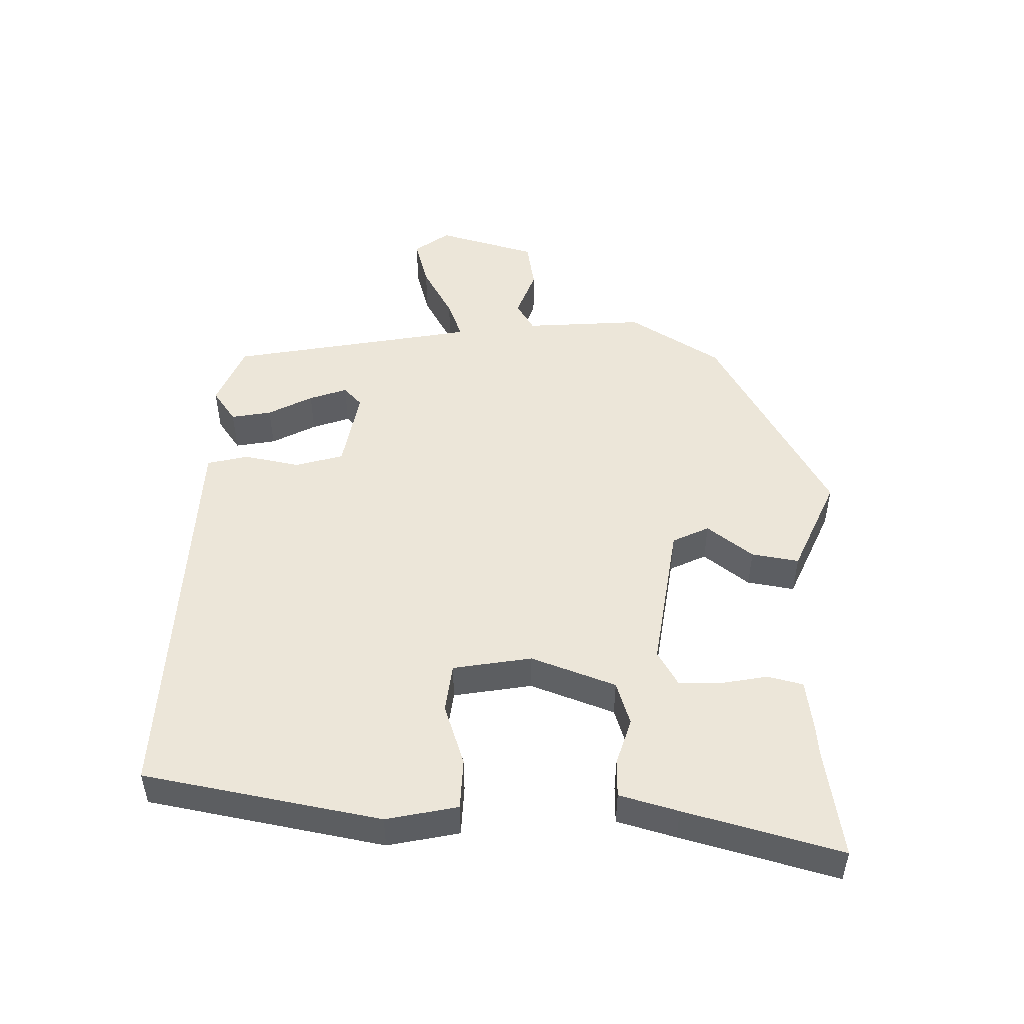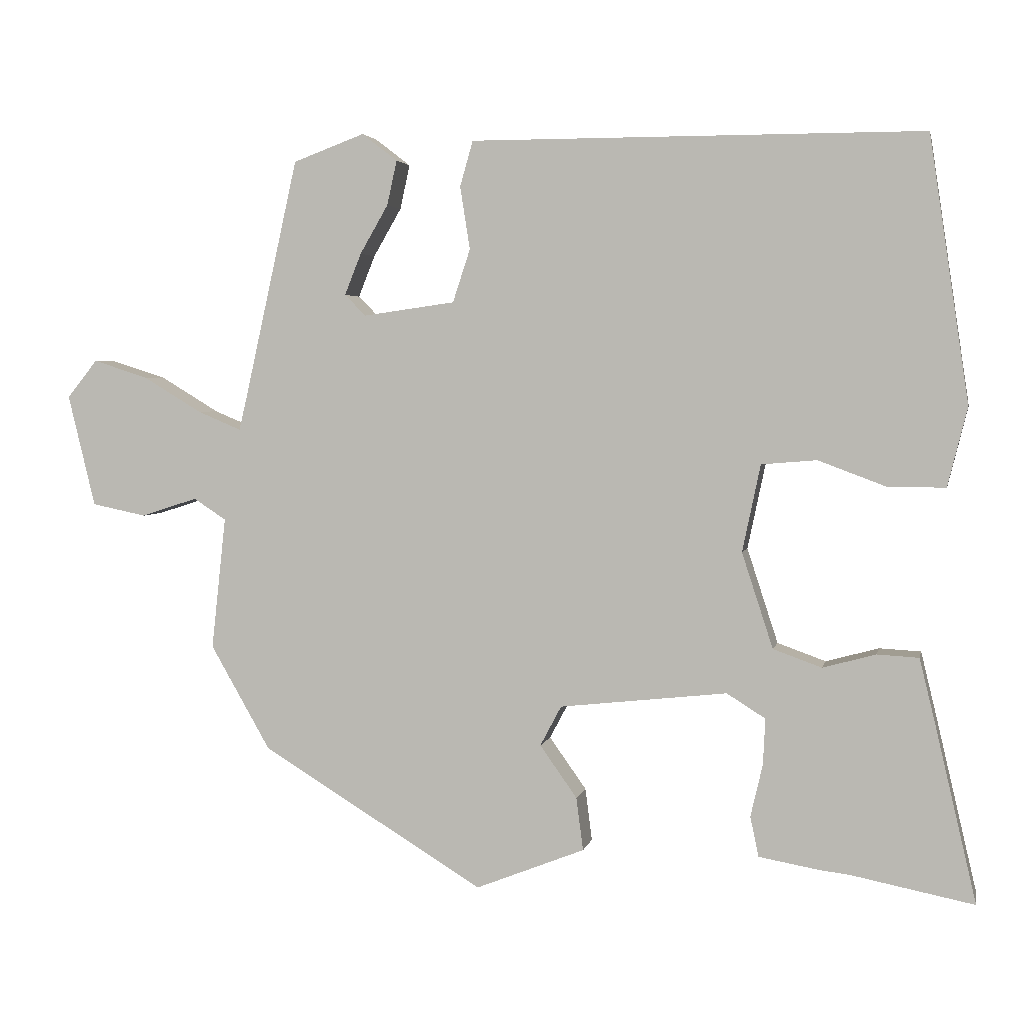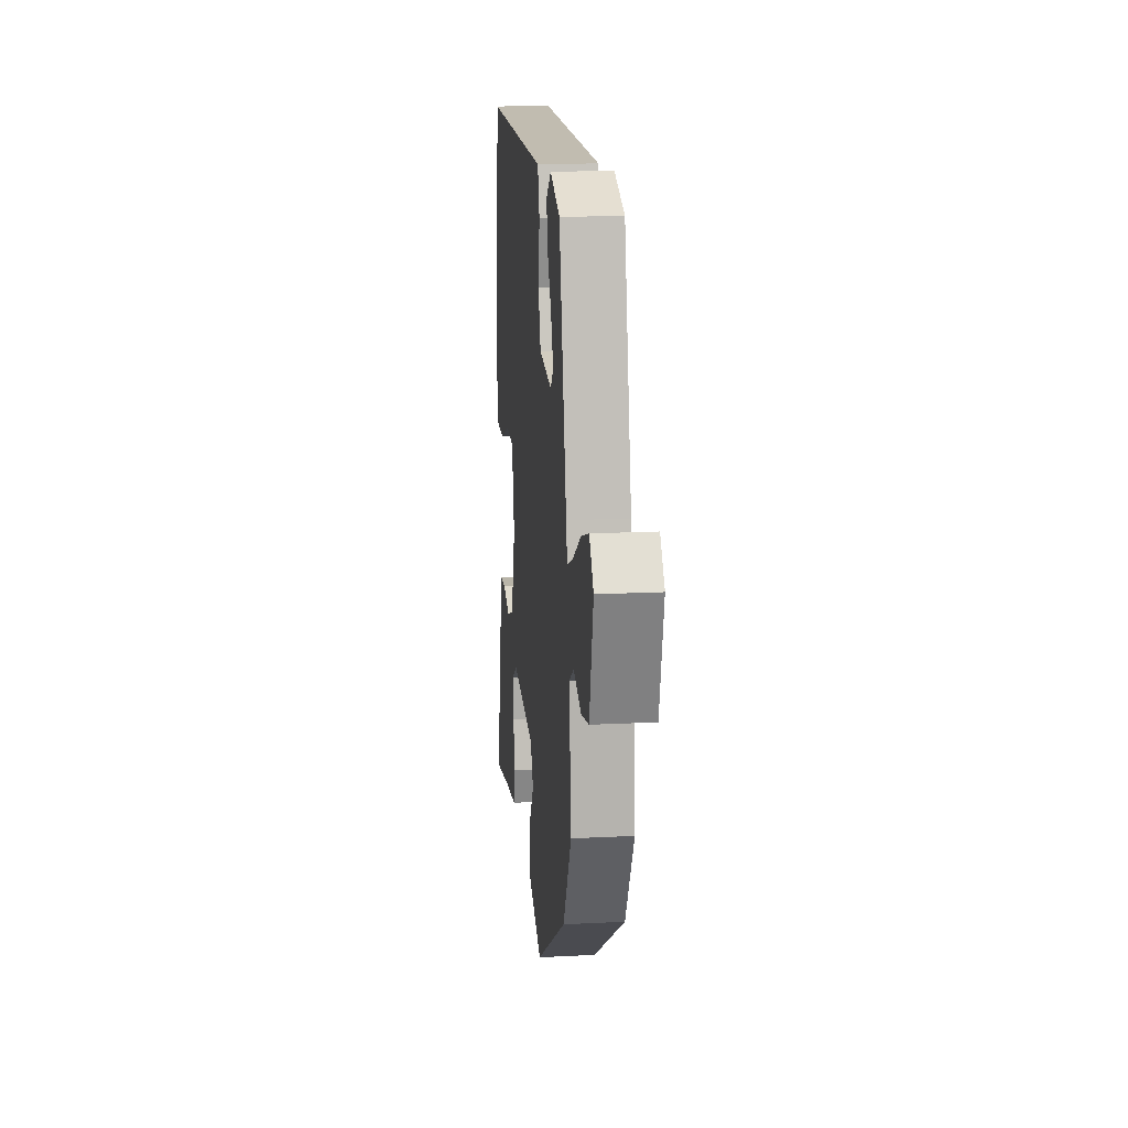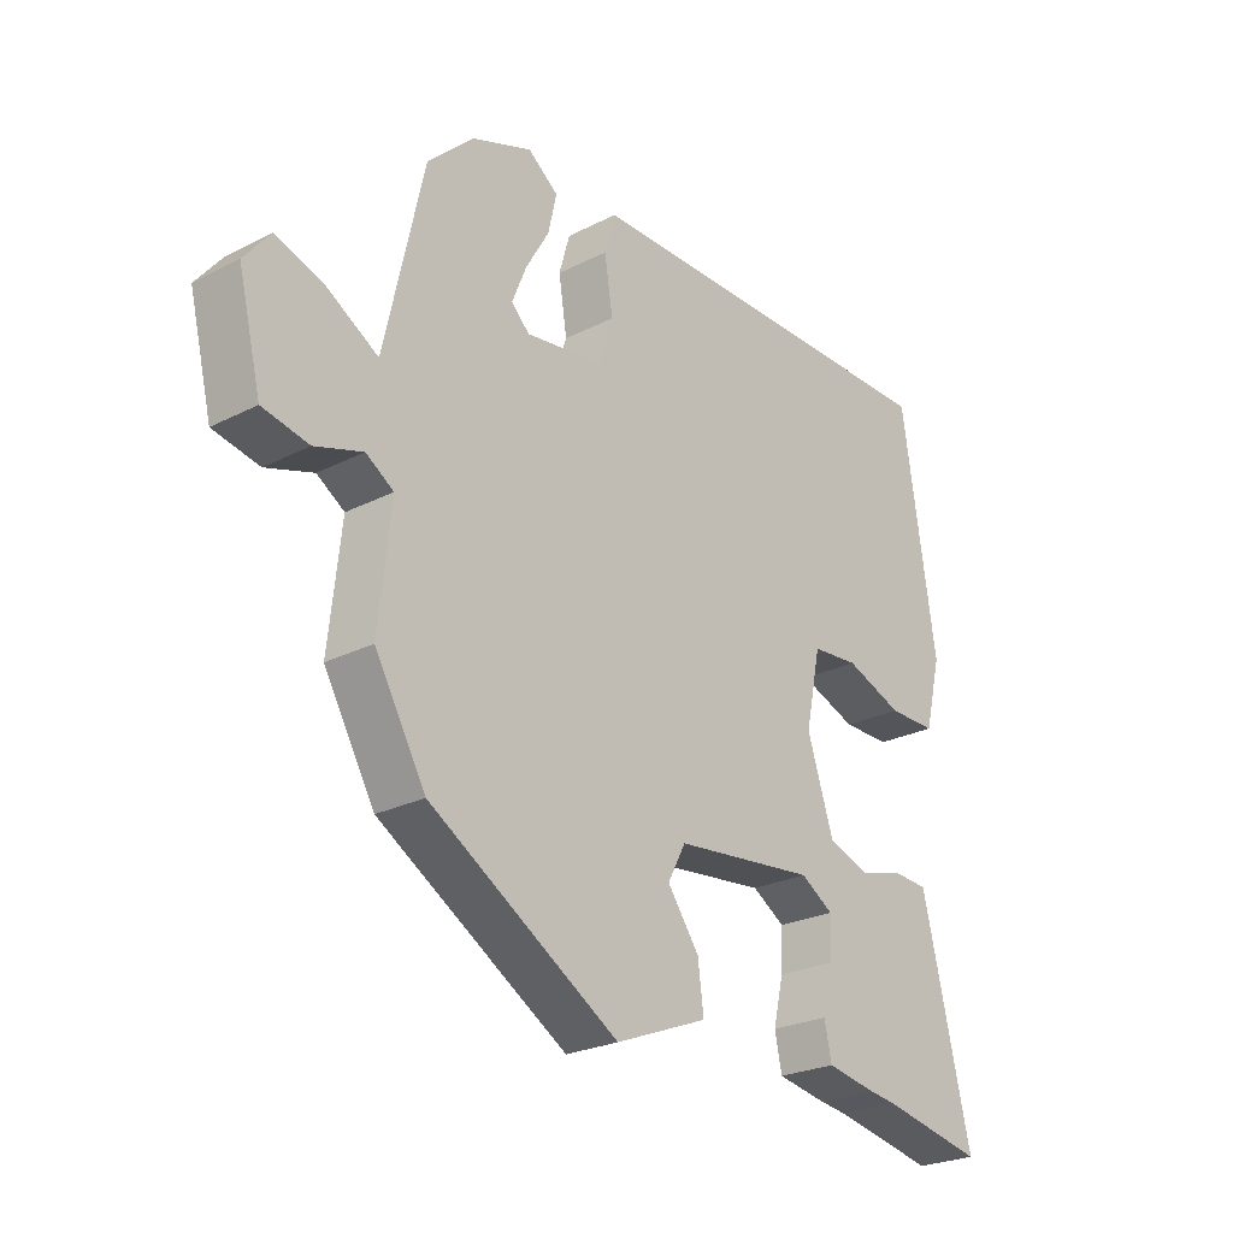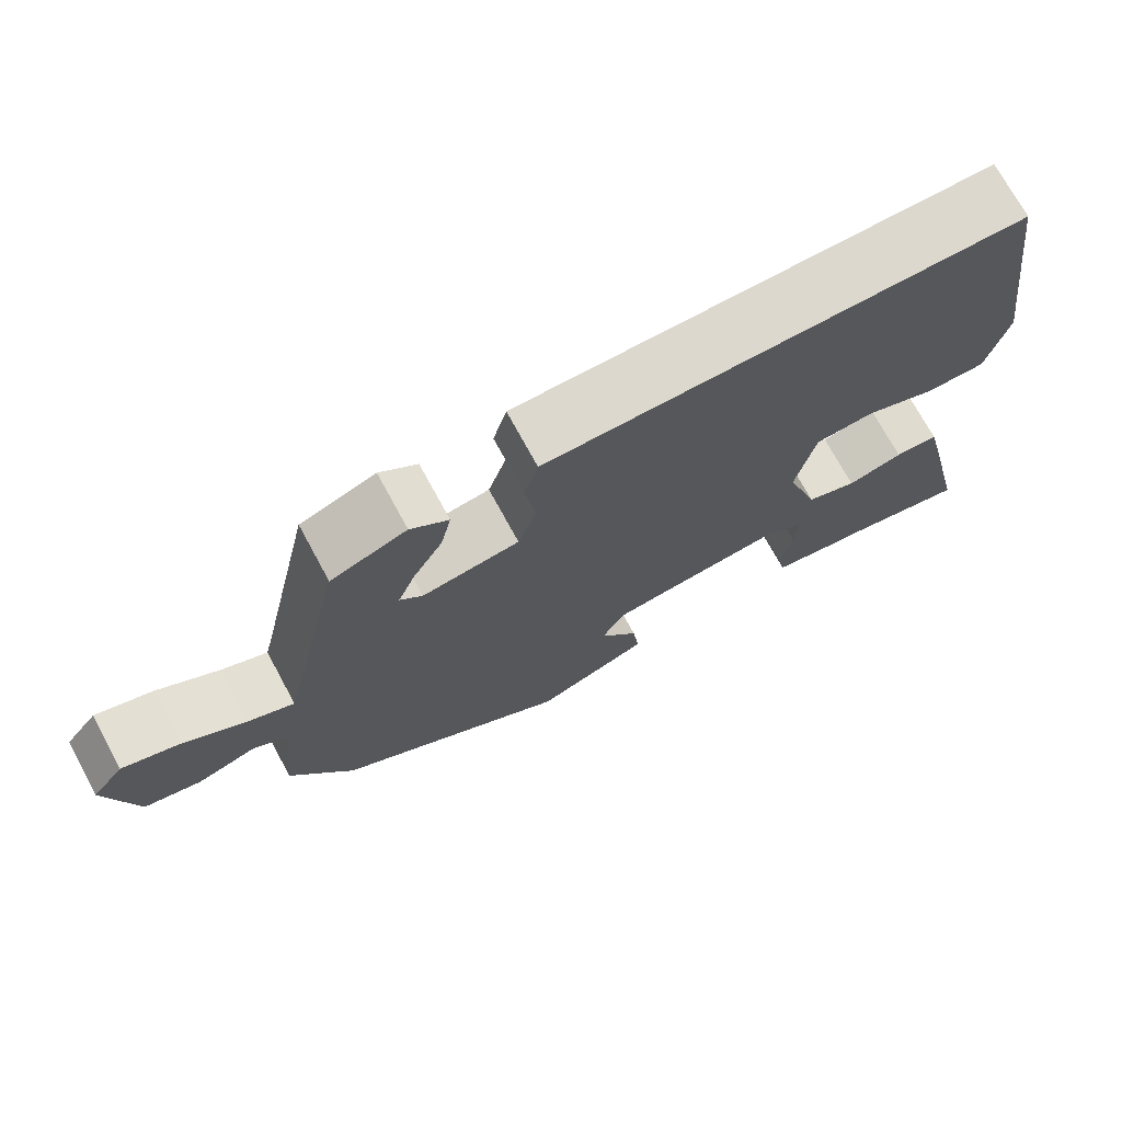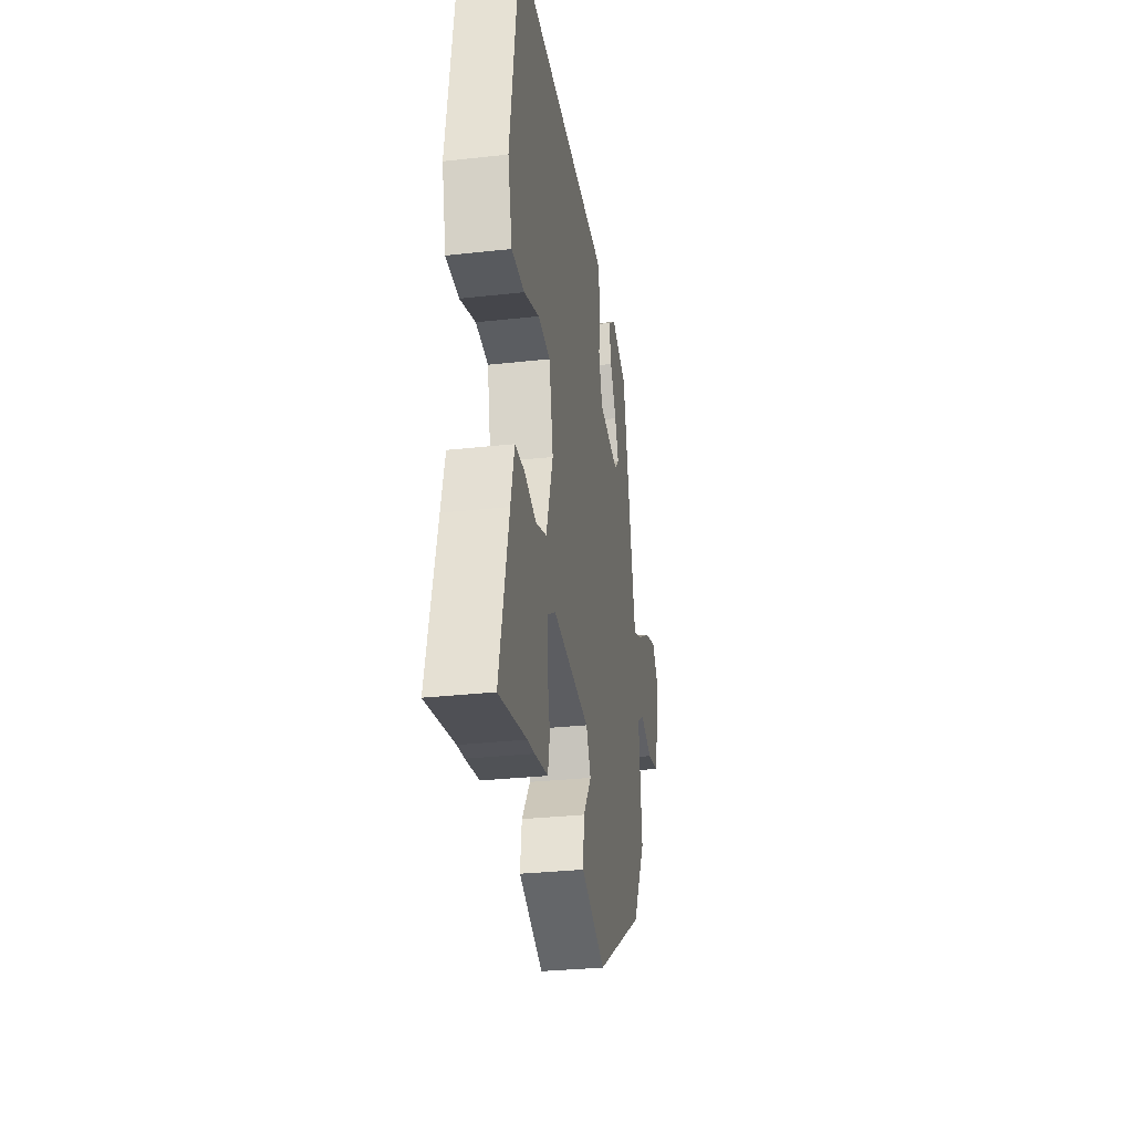
<metadata>
{"format":"obj","ext":"obj","renderer":"f3d","projection":"perspective","resolution":1024,"background":"white","views":[{"elev":49.4,"azim":93.3,"up":"+Y"},{"elev":3.3,"azim":11.7,"up":"+Z"},{"elev":16.6,"azim":-95.9,"up":"+Z"},{"elev":-25.0,"azim":-50.3,"up":"+Z"},{"elev":72.6,"azim":-28.5,"up":"+Z"},{"elev":-30.7,"azim":99.1,"up":"+Z"}]}
</metadata>
<code>
v 0.516 0.07 -0.503
v 0.355 0.07 -0.471
v 0.314 0.07 -0.466
v 0.235 0.07 -0.452
v 0.224 0.07 -0.399
v 0.24 0.07 -0.33
v 0.243 0.07 -0.269
v 0.192 0.07 -0.237
v -0.029 0.07 -0.261
v -0.057 0.07 -0.314
v -0.008 0.07 -0.383
v 0.001 0.07 -0.453
v -0.143 0.07 -0.51
v -0.437 0.07 -0.33
v -0.516 0.07 -0.192
v -0.497 0.07 -0.017
v -0.54 0.07 0.011
v -0.614 0.07 -0.013
v -0.686 0.07 0.002
v -0.722 0.07 0.15
v -0.682 0.07 0.2
v -0.61 0.07 0.177
v -0.532 0.07 0.13
v -0.475 0.07 0.106
v -0.464 0.07 0.153
v -0.394 0.07 0.467
v -0.3 0.07 0.502
v -0.253 0.07 0.466
v -0.266 0.07 0.407
v -0.303 0.07 0.343
v -0.325 0.07 0.288
v -0.297 0.07 0.26
v -0.176 0.07 0.277
v -0.153 0.07 0.347
v -0.166 0.07 0.43
v -0.149 0.07 0.49
v -0.038 0.07 0.49
v 0.447 0.07 0.49
v 0.499 0.07 0.14
v 0.473 0.07 0.036
v 0.398 0.07 0.036
v 0.308 0.07 0.07
v 0.235 0.07 0.064
v 0.211 0.07 -0.051
v 0.252 0.07 -0.177
v 0.316 0.07 -0.2
v 0.386 0.07 -0.181
v 0.441 0.07 -0.184
v 0.462 0.07 -0.271
v 0.516 0 -0.503
v 0.355 0 -0.471
v 0.314 0 -0.466
v 0.235 0 -0.452
v 0.224 0 -0.399
v 0.24 0 -0.33
v 0.243 0 -0.269
v 0.192 0 -0.237
v -0.029 0 -0.261
v -0.057 0 -0.314
v -0.008 0 -0.383
v 0.001 0 -0.453
v -0.143 0 -0.51
v -0.437 0 -0.33
v -0.516 0 -0.192
v -0.497 0 -0.017
v -0.54 0 0.011
v -0.614 0 -0.013
v -0.686 0 0.002
v -0.722 0 0.15
v -0.682 0 0.2
v -0.61 0 0.177
v -0.532 0 0.13
v -0.475 0 0.106
v -0.464 0 0.153
v -0.394 0 0.467
v -0.3 0 0.502
v -0.253 0 0.466
v -0.266 0 0.407
v -0.303 0 0.343
v -0.325 0 0.288
v -0.297 0 0.26
v -0.176 0 0.277
v -0.153 0 0.347
v -0.166 0 0.43
v -0.149 0 0.49
v -0.038 0 0.49
v 0.447 0 0.49
v 0.499 0 0.14
v 0.473 0 0.036
v 0.398 0 0.036
v 0.308 0 0.07
v 0.235 0 0.064
v 0.211 0 -0.051
v 0.252 0 -0.177
v 0.316 0 -0.2
v 0.386 0 -0.181
v 0.441 0 -0.184
v 0.462 0 -0.271
f 49 1 2
f 48 49 2
f 47 48 2
f 46 47 2
f 2 3 4
f 46 2 4
f 45 46 4
f 40 41 42
f 39 40 42
f 38 39 42
f 37 38 42
f 37 42 43
f 36 37 43
f 35 36 43
f 34 35 43
f 33 34 43 44
f 28 29 30
f 27 28 30
f 26 27 30
f 25 26 30
f 24 25 30 31
f 21 22 23
f 20 21 23
f 19 20 23
f 18 19 23
f 17 18 23
f 16 17 23 24
f 15 16 24
f 14 15 24
f 13 14 24
f 12 13 24
f 11 12 24
f 10 11 24
f 24 31 32
f 10 24 32
f 9 10 32
f 4 5 6
f 4 6 7
f 45 4 7
f 33 44 45
f 32 33 45
f 9 32 45
f 8 9 45
f 7 8 45
f 51 50 98
f 51 98 97
f 51 97 96
f 51 96 95
f 53 52 51
f 53 51 95
f 53 95 94
f 91 90 89
f 91 89 88
f 91 88 87
f 91 87 86
f 92 91 86
f 92 86 85
f 92 85 84
f 92 84 83
f 93 92 83 82
f 79 78 77
f 79 77 76
f 79 76 75
f 79 75 74
f 80 79 74 73
f 72 71 70
f 72 70 69
f 72 69 68
f 72 68 67
f 72 67 66
f 73 72 66 65
f 73 65 64
f 73 64 63
f 73 63 62
f 73 62 61
f 73 61 60
f 73 60 59
f 81 80 73
f 81 73 59
f 81 59 58
f 55 54 53
f 56 55 53
f 56 53 94
f 94 93 82
f 94 82 81
f 94 81 58
f 94 58 57
f 94 57 56
f 1 50 51 2
f 2 51 52 3
f 3 52 53 4
f 4 53 54 5
f 5 54 55 6
f 6 55 56 7
f 7 56 57 8
f 8 57 58 9
f 9 58 59 10
f 10 59 60 11
f 11 60 61 12
f 12 61 62 13
f 13 62 63 14
f 14 63 64 15
f 15 64 65 16
f 16 65 66 17
f 17 66 67 18
f 18 67 68 19
f 19 68 69 20
f 20 69 70 21
f 21 70 71 22
f 22 71 72 23
f 23 72 73 24
f 24 73 74 25
f 25 74 75 26
f 26 75 76 27
f 27 76 77 28
f 28 77 78 29
f 29 78 79 30
f 30 79 80 31
f 31 80 81 32
f 32 81 82 33
f 33 82 83 34
f 34 83 84 35
f 35 84 85 36
f 36 85 86 37
f 37 86 87 38
f 38 87 88 39
f 39 88 89 40
f 40 89 90 41
f 41 90 91 42
f 42 91 92 43
f 43 92 93 44
f 44 93 94 45
f 45 94 95 46
f 46 95 96 47
f 47 96 97 48
f 48 97 98 49
f 49 98 50 1

</code>
